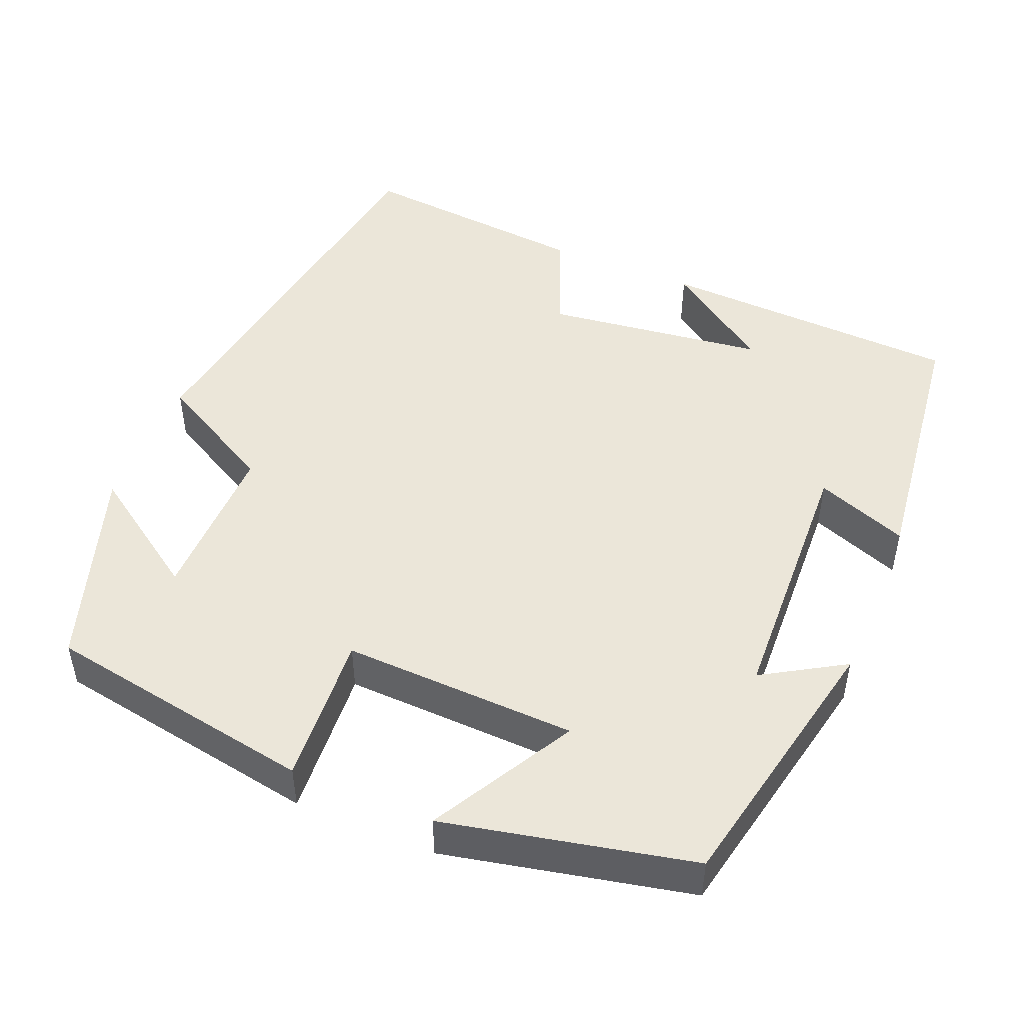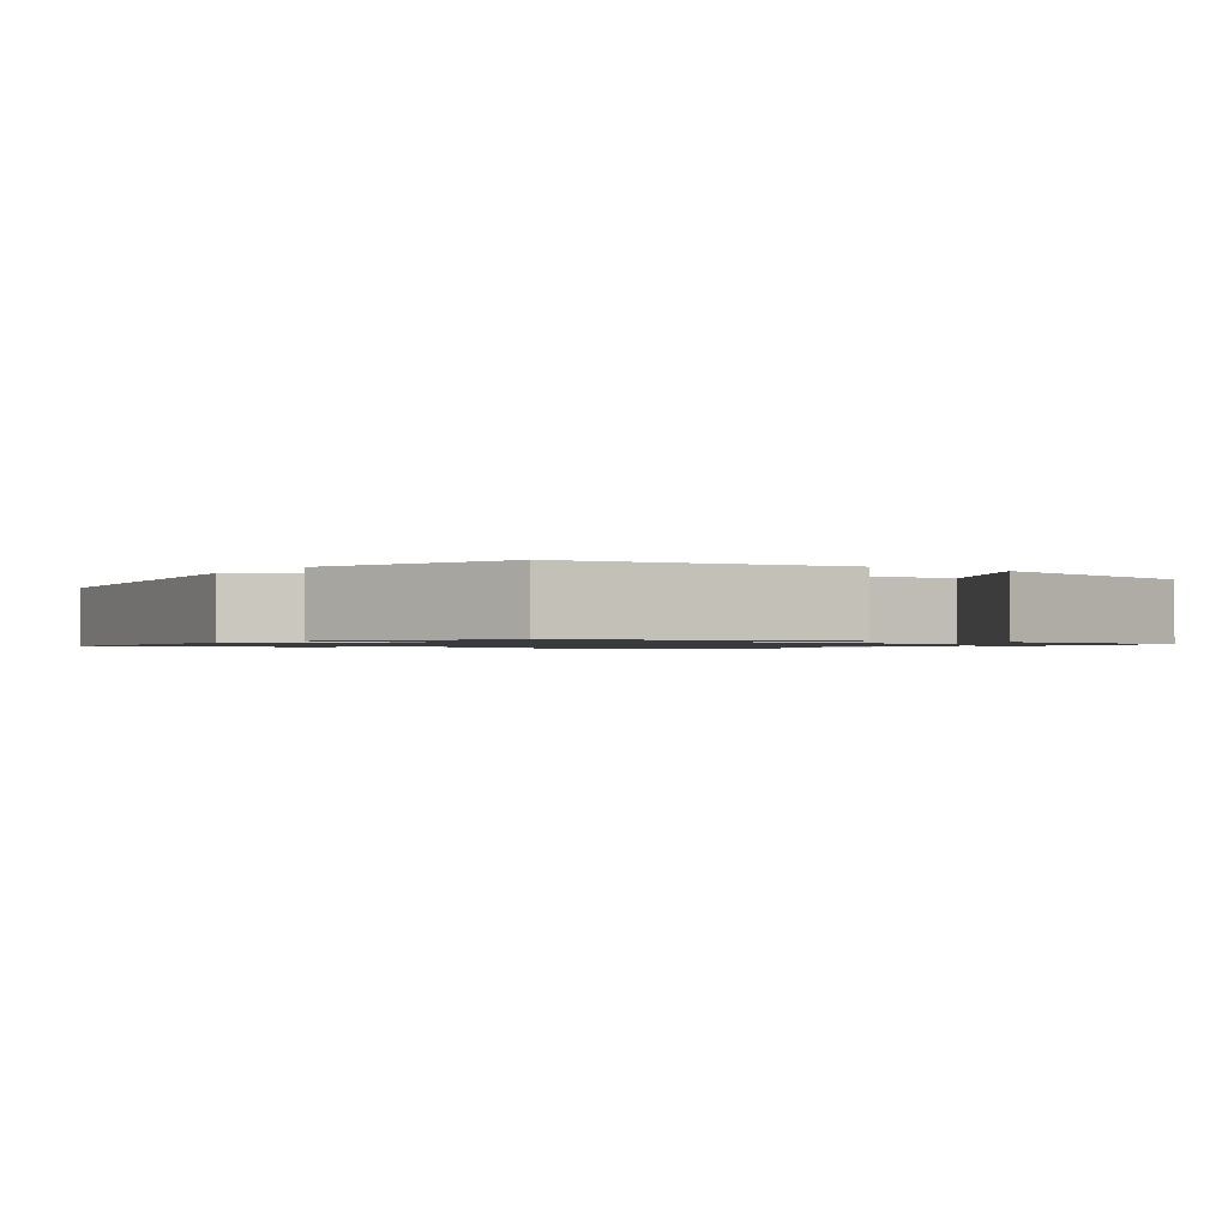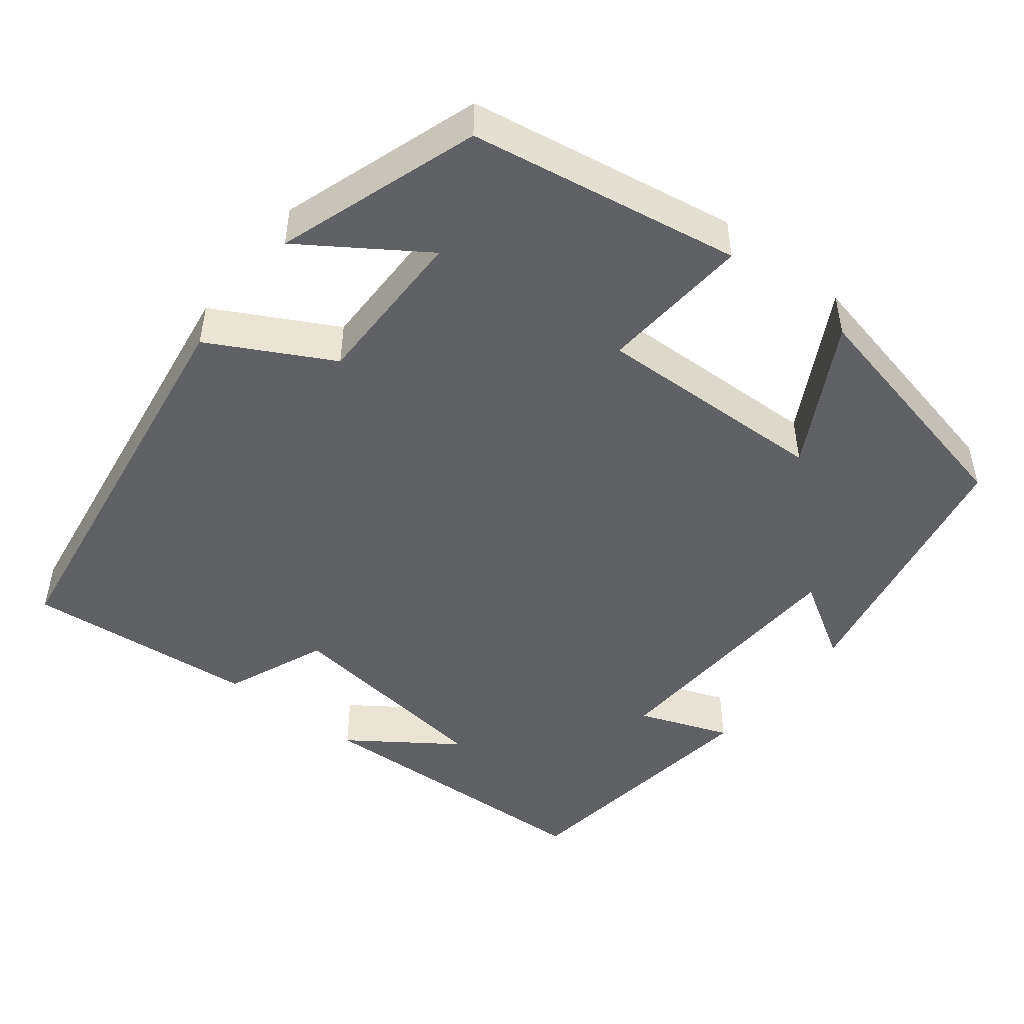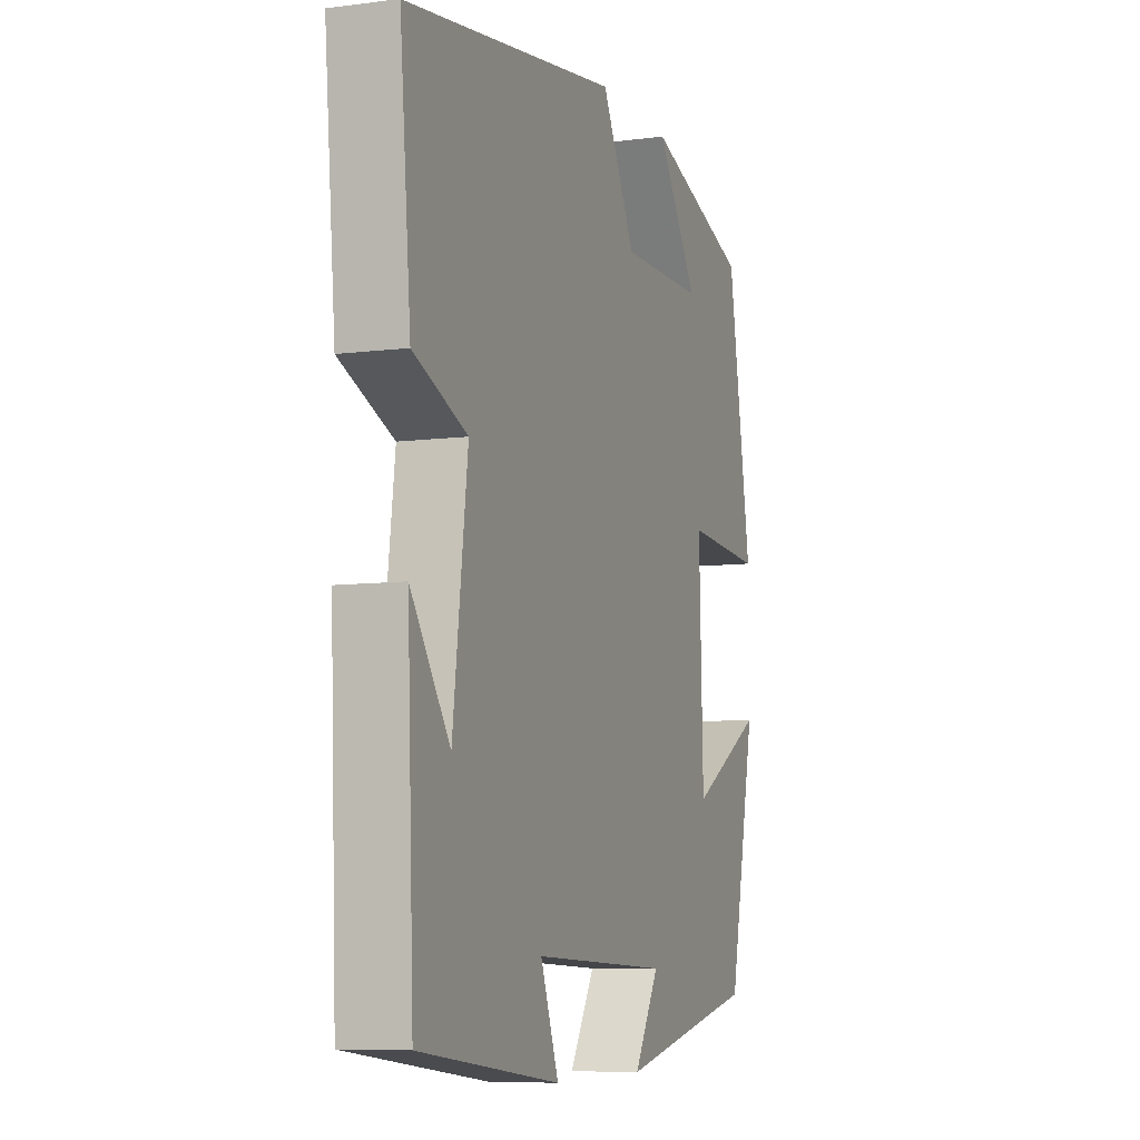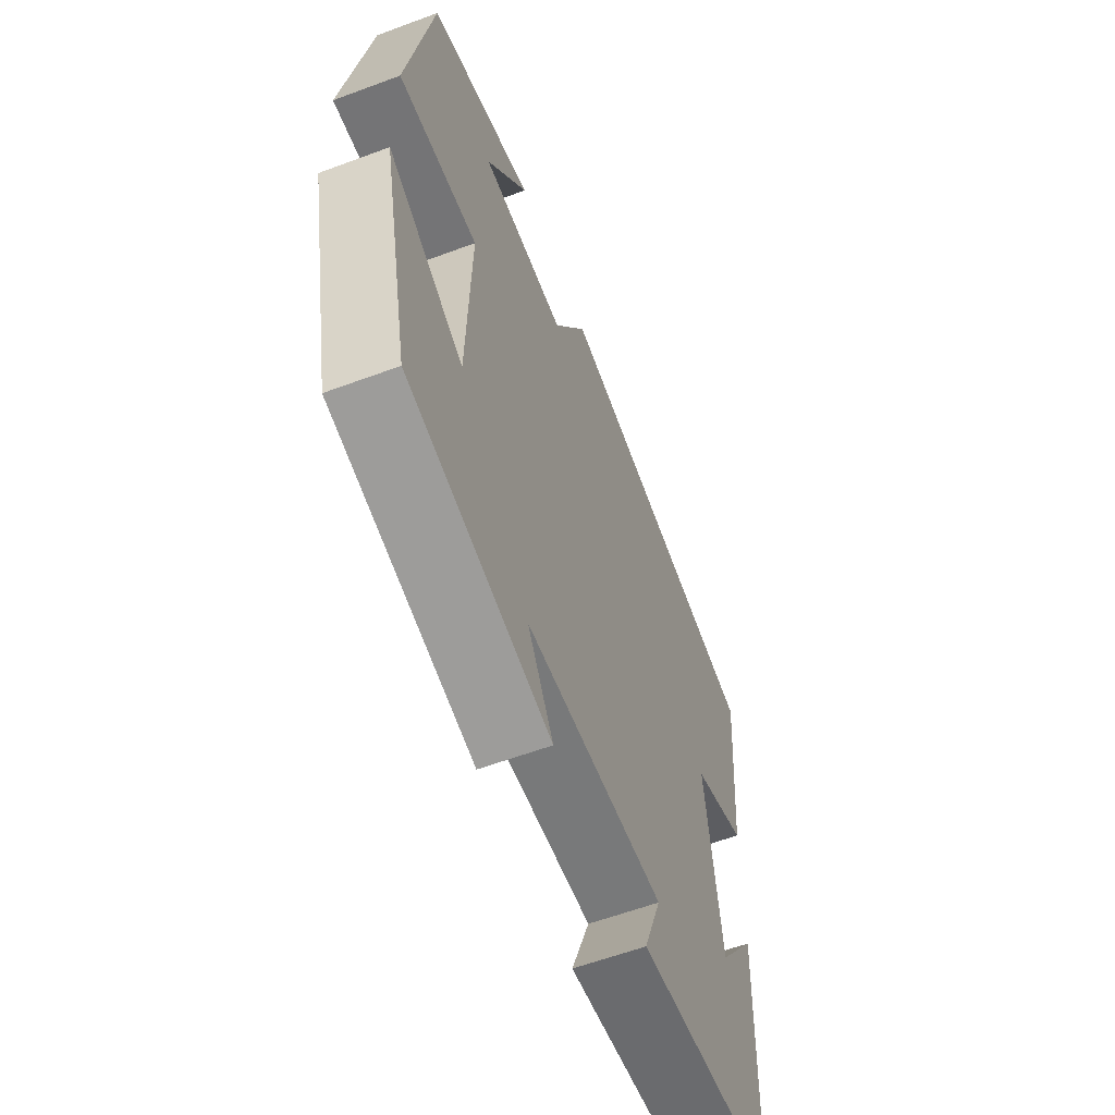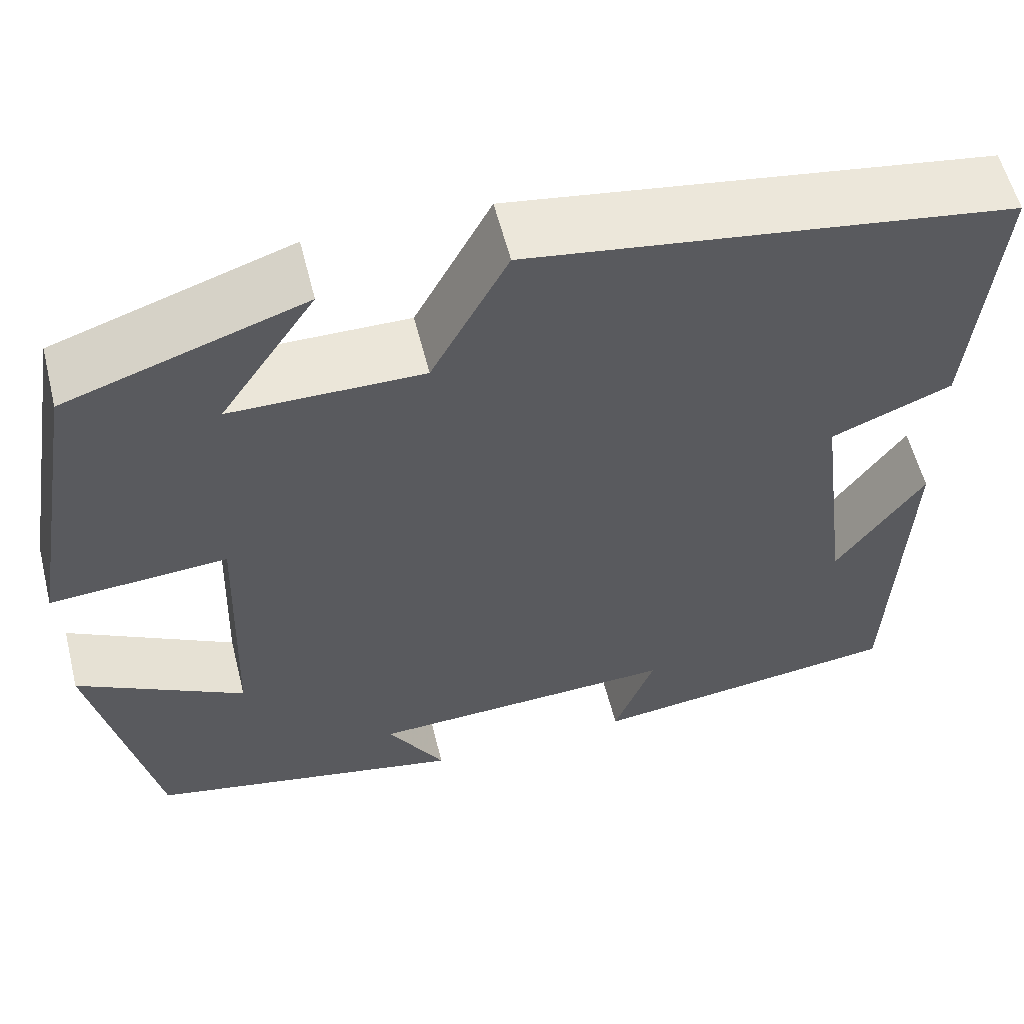
<metadata>
{"format":"obj","ext":"obj","renderer":"f3d","projection":"perspective","resolution":1024,"background":"white","views":[{"elev":48.2,"azim":112.6,"up":"+Y"},{"elev":-1.2,"azim":54.5,"up":"+Y"},{"elev":-47.5,"azim":51.7,"up":"+Y"},{"elev":-7.7,"azim":-69.9,"up":"+Z"},{"elev":-59.8,"azim":110.9,"up":"+Z"},{"elev":57.7,"azim":165.9,"up":"+Z"}]}
</metadata>
<code>
v 0.441 0.07 0.415
v 0.5 0.07 0.071
v 0.308 0.07 0.084
v 0.318 0.07 -0.214
v 0.5 0.07 -0.113
v 0.432 0.07 -0.428
v 0.088 0.07 -0.5
v 0.15 0.07 -0.397
v -0.186 0.07 -0.383
v -0.142 0.07 -0.5
v -0.484 0.07 -0.458
v -0.5 0.07 -0.073
v -0.405 0.07 -0.208
v -0.369 0.07 0.072
v -0.5 0.07 0.125
v -0.527 0.07 0.421
v -0.004 0.07 0.5
v 0.079 0.07 0.346
v 0.287 0.07 0.348
v 0.184 0.07 0.5
v 0.441 0 0.415
v 0.5 0 0.071
v 0.308 0 0.084
v 0.318 0 -0.214
v 0.5 0 -0.113
v 0.432 0 -0.428
v 0.088 0 -0.5
v 0.15 0 -0.397
v -0.186 0 -0.383
v -0.142 0 -0.5
v -0.484 0 -0.458
v -0.5 0 -0.073
v -0.405 0 -0.208
v -0.369 0 0.072
v -0.5 0 0.125
v -0.527 0 0.421
v -0.004 0 0.5
v 0.079 0 0.346
v 0.287 0 0.348
v 0.184 0 0.5
f 19 20 1 2
f 18 19 2 3
f 16 17 18
f 15 16 18
f 14 15 18
f 18 3 4
f 14 18 4
f 13 14 4
f 11 12 13
f 9 10 11 13
f 8 9 13 4
f 6 7 8
f 5 6 8
f 4 5 8
f 22 21 40 39
f 23 22 39 38
f 38 37 36
f 38 36 35
f 38 35 34
f 24 23 38
f 24 38 34
f 24 34 33
f 33 32 31
f 33 31 30 29
f 24 33 29 28
f 28 27 26
f 28 26 25
f 28 25 24
f 1 21 22 2
f 2 22 23 3
f 3 23 24 4
f 4 24 25 5
f 5 25 26 6
f 6 26 27 7
f 7 27 28 8
f 8 28 29 9
f 9 29 30 10
f 10 30 31 11
f 11 31 32 12
f 12 32 33 13
f 13 33 34 14
f 14 34 35 15
f 15 35 36 16
f 16 36 37 17
f 17 37 38 18
f 18 38 39 19
f 19 39 40 20
f 20 40 21 1

</code>
